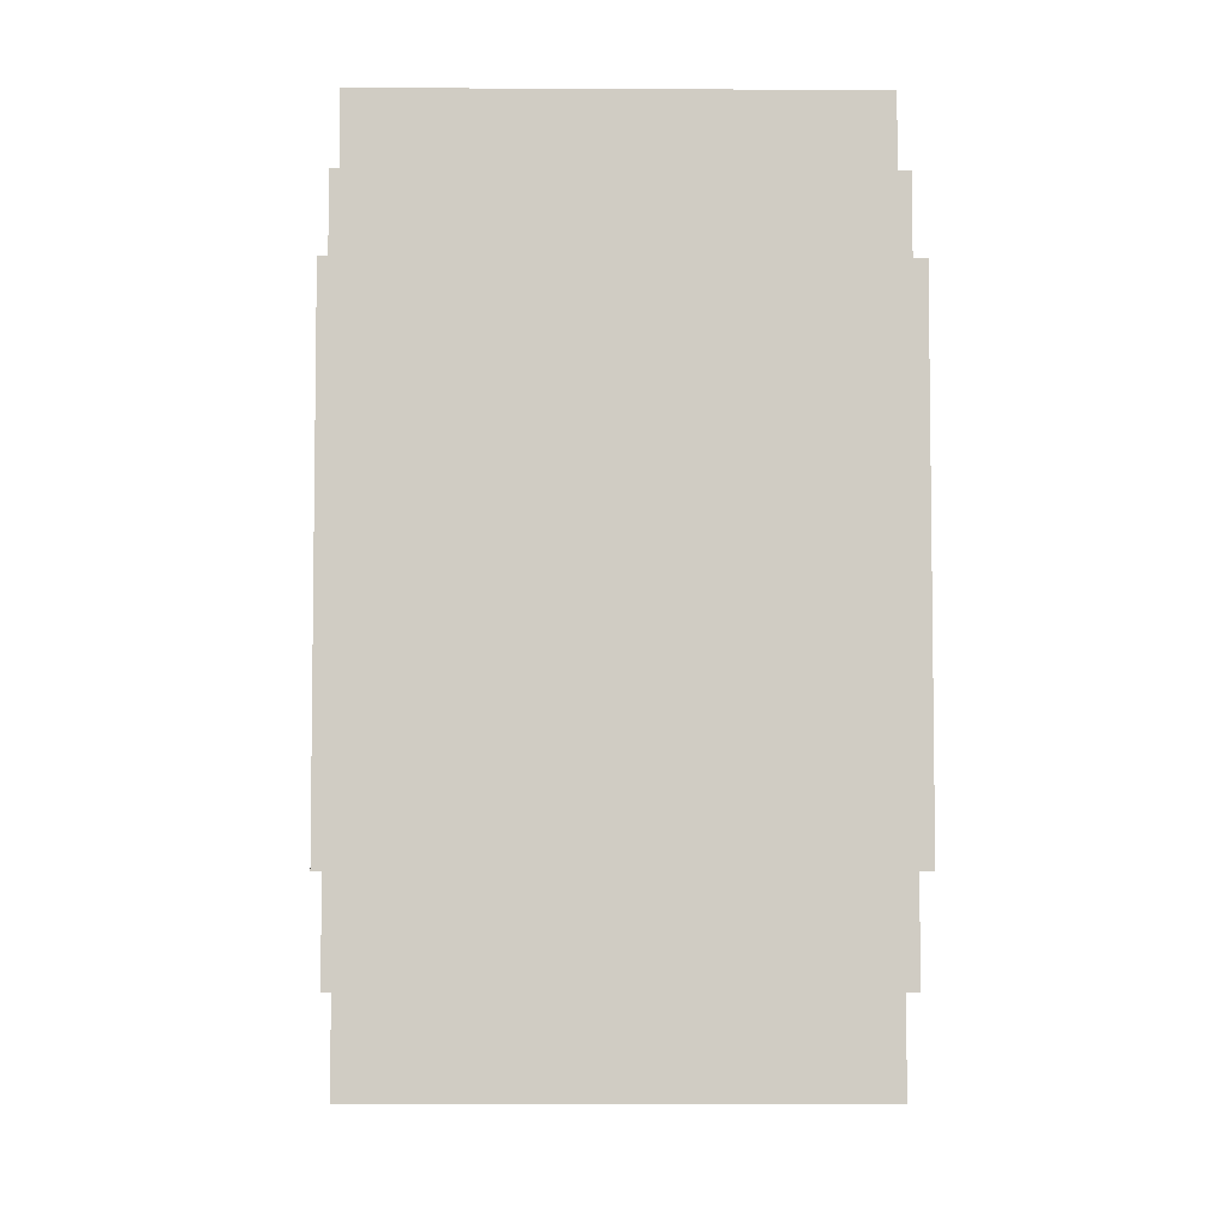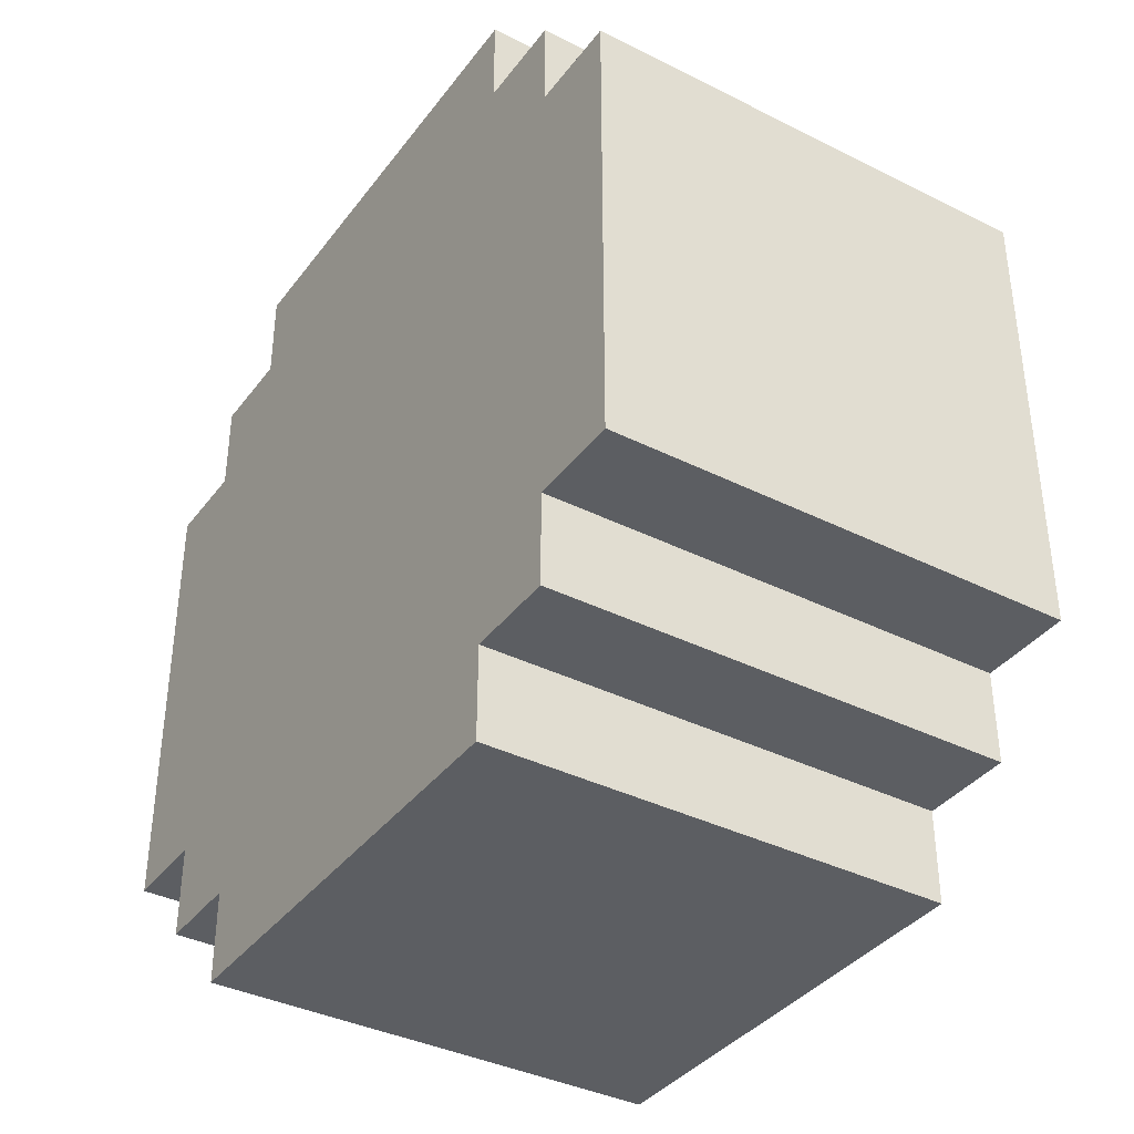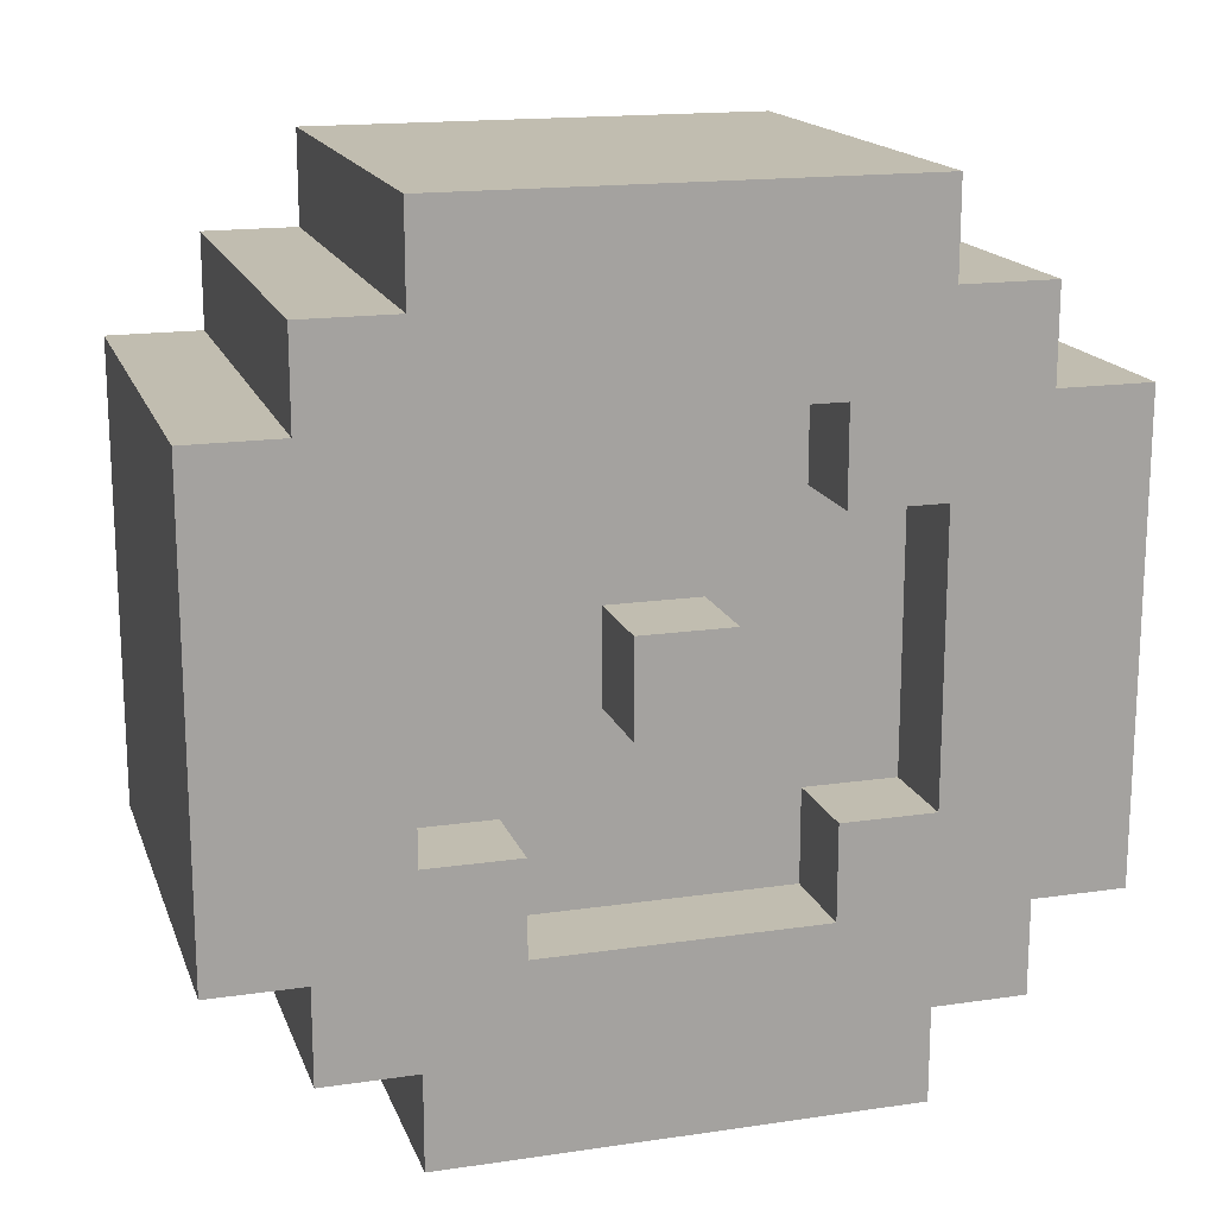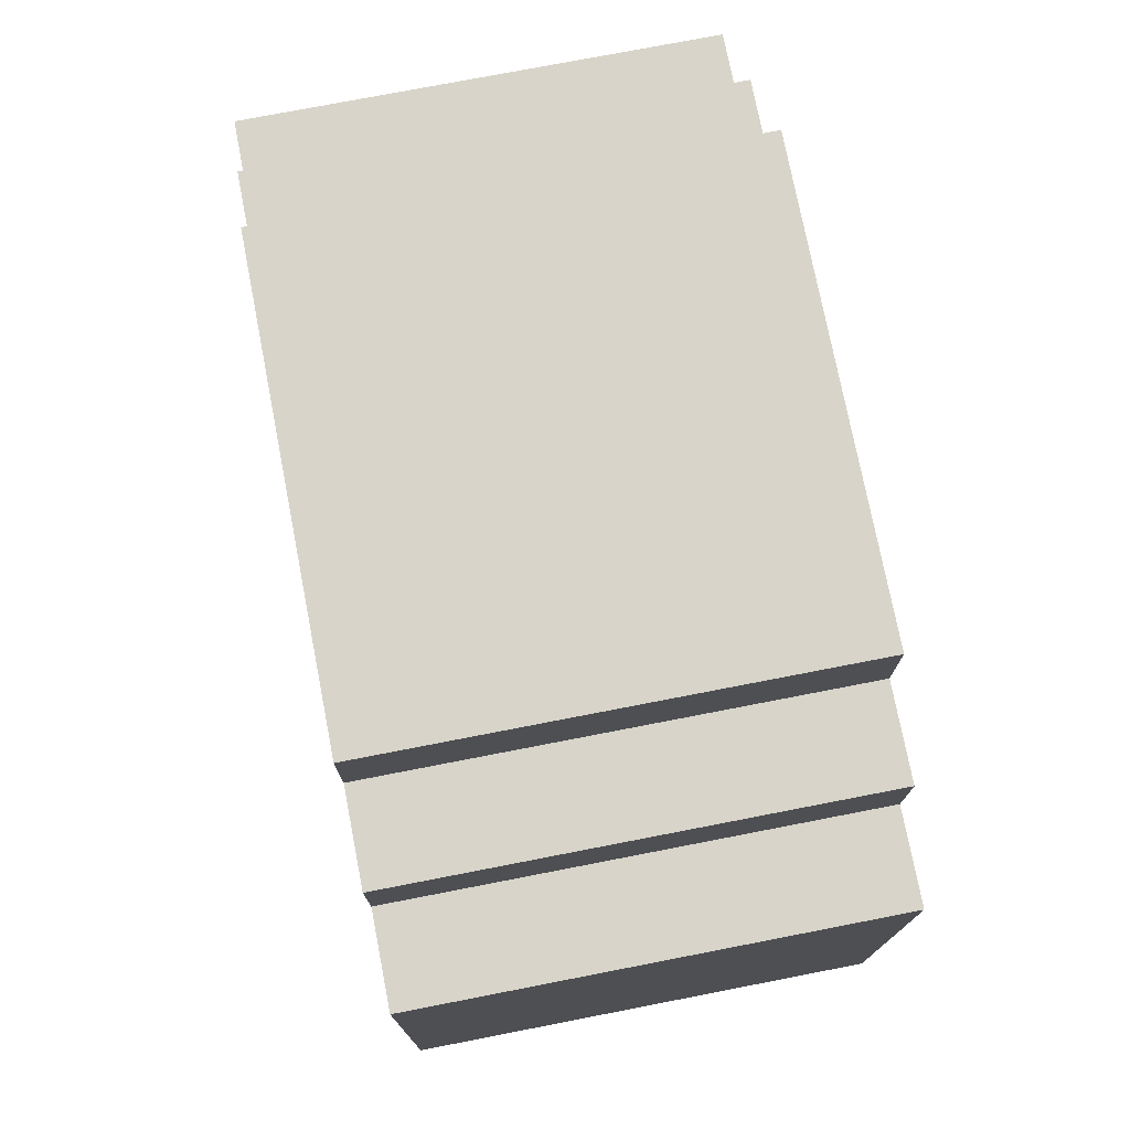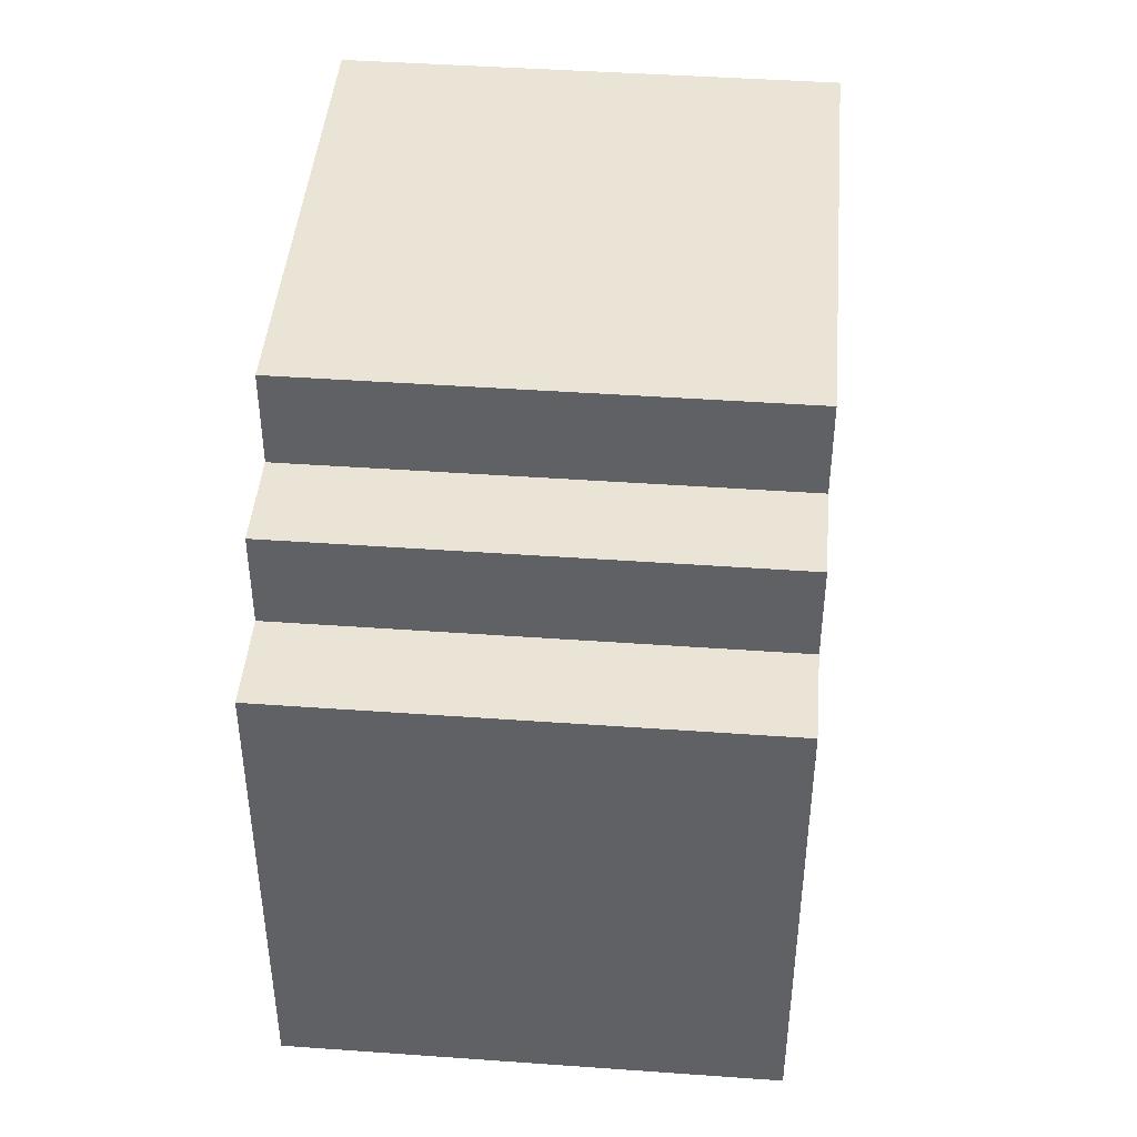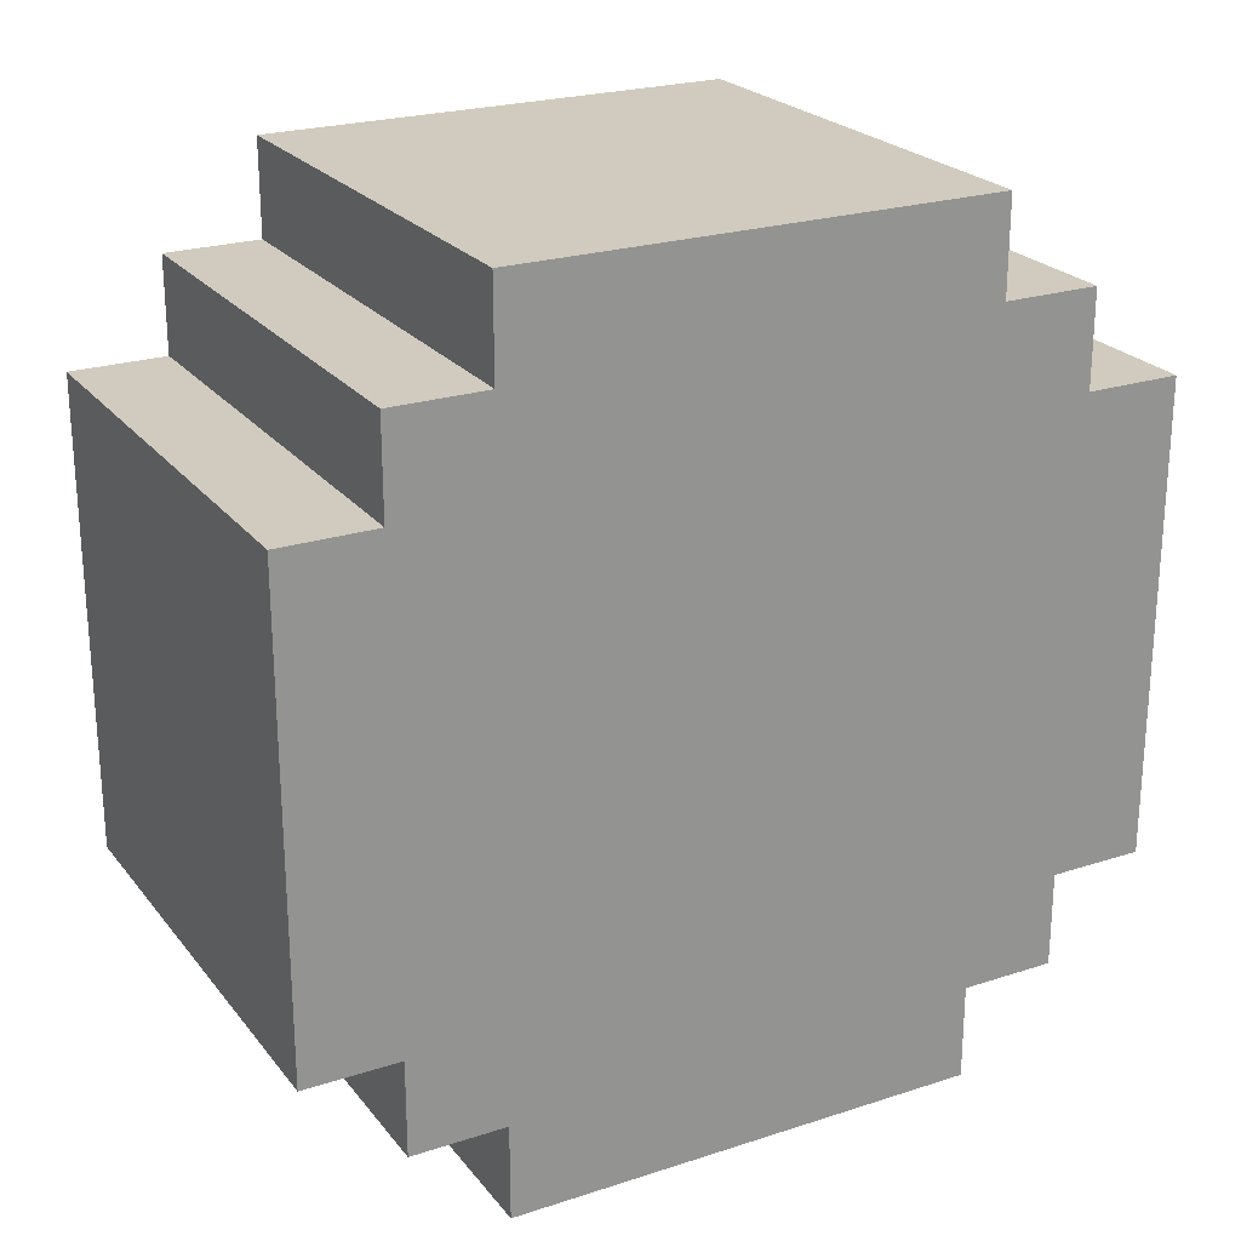
<metadata>
{"format":"obj","ext":"obj","renderer":"f3d","projection":"perspective","resolution":1024,"background":"white","views":[{"elev":-5.5,"azim":179.1,"up":"+Z"},{"elev":-37.6,"azim":147.4,"up":"+Y"},{"elev":16.7,"azim":-106.5,"up":"+Y"},{"elev":75.3,"azim":-11.0,"up":"+Z"},{"elev":43.8,"azim":-175.2,"up":"+Z"},{"elev":23.6,"azim":61.5,"up":"+Y"}]}
</metadata>
<code>
o untitled.001
v -0.2418 -0.35 0.25
v -0.2418 -0.45 -0.25
v -0.2418 -0.45 0.25
v -0.2418 -0.35 -0.25
v -0.2418 -0.25 0.35
v -0.2418 -0.35 0.35
v -0.2418 -0.35 -0.35
v -0.2418 -0.25 0.15
v -0.2418 -0.25 -0.15
v -0.2418 -0.25 -0.35
v -0.2418 -0.15 0.25
v -0.2418 -0.25 0.45
v -0.2418 -0.15 0.15
v -0.2418 -0.15 -0.15
v -0.2418 -0.25 -0.45
v -0.2418 -0.15 -0.25
v -0.2418 0.05 0.05
v -0.2418 -0.05 -0.05
v -0.2418 -0.05 0.05
v -0.2418 0.05 -0.05
v -0.2418 0.15 0.25
v -0.2418 0.15 -0.25
v -0.2418 0.25 0.45
v -0.2418 0.15 0.15
v -0.2418 0.25 0.35
v -0.2418 0.25 0.15
v -0.2418 0.25 -0.15
v -0.2418 0.15 -0.15
v -0.2418 0.25 -0.35
v -0.2418 0.25 -0.45
v -0.2418 0.35 0.35
v -0.2418 0.35 0.25
v -0.2418 0.35 -0.25
v -0.2418 0.35 -0.35
v -0.2418 0.45 0.25
v -0.2418 0.45 -0.25
v -0.1418 -0.15 0.15
v -0.1418 -0.25 -0.15
v -0.1418 -0.25 0.15
v -0.1418 -0.15 -0.15
v -0.1418 -0.05 0.05
v -0.1418 -0.15 0.25
v -0.1418 -0.15 -0.25
v -0.1418 -0.05 -0.05
v -0.1418 0.05 0.05
v -0.1418 0.05 -0.05
v -0.1418 0.15 0.25
v -0.1418 0.15 0.15
v -0.1418 0.15 -0.15
v -0.1418 0.15 -0.25
v -0.1418 0.25 0.15
v -0.1418 0.25 -0.15
v 0.2582 -0.45 0.25
v 0.2582 -0.45 -0.25
v 0.2582 -0.35 0.25
v 0.2582 -0.35 -0.25
v 0.2582 -0.35 0.35
v 0.2582 -0.25 0.35
v 0.2582 -0.35 -0.35
v 0.2582 -0.25 -0.35
v 0.2582 -0.25 0.45
v 0.2582 0.25 0.45
v 0.2582 -0.25 -0.45
v 0.2582 0.25 0.35
v 0.2582 0.25 -0.35
v 0.2582 0.25 -0.45
v 0.2582 0.35 0.35
v 0.2582 0.35 0.25
v 0.2582 0.35 -0.25
v 0.2582 0.35 -0.35
v 0.2582 0.45 0.25
v 0.2582 0.45 -0.25
v 0.2582 -0.25 0.45
v -0.2418 0.25 0.45
v -0.2418 -0.25 0.45
v 0.2582 0.25 0.45
v 0.2582 -0.35 0.35
v -0.2418 -0.25 0.35
v -0.2418 -0.35 0.35
v 0.2582 -0.25 0.35
v 0.2582 0.25 0.35
v -0.2418 0.35 0.35
v -0.2418 0.25 0.35
v 0.2582 0.35 0.35
v 0.2582 -0.45 0.25
v -0.2418 -0.35 0.25
v -0.2418 -0.45 0.25
v 0.2582 -0.35 0.25
v 0.2582 0.35 0.25
v -0.2418 0.45 0.25
v -0.2418 0.35 0.25
v 0.2582 0.45 0.25
v -0.1418 -0.05 0.05
v -0.2418 0.05 0.05
v -0.2418 -0.05 0.05
v -0.1418 0.05 0.05
v -0.1418 -0.25 -0.15
v -0.2418 -0.15 -0.15
v -0.2418 -0.25 -0.15
v -0.1418 -0.15 -0.15
v -0.1418 0.15 -0.15
v -0.2418 0.25 -0.15
v -0.2418 0.15 -0.15
v -0.1418 0.25 -0.15
v -0.1418 -0.15 -0.25
v -0.2418 0.15 -0.25
v -0.2418 -0.15 -0.25
v -0.1418 0.15 -0.25
v -0.2418 -0.15 0.25
v -0.2418 0.15 0.25
v -0.1418 -0.15 0.25
v -0.1418 0.15 0.25
v -0.2418 -0.25 0.15
v -0.2418 -0.15 0.15
v -0.1418 -0.25 0.15
v -0.1418 -0.15 0.15
v -0.2418 0.15 0.15
v -0.2418 0.25 0.15
v -0.1418 0.15 0.15
v -0.1418 0.25 0.15
v -0.2418 -0.05 -0.05
v -0.2418 0.05 -0.05
v -0.1418 -0.05 -0.05
v -0.1418 0.05 -0.05
v -0.2418 -0.45 -0.25
v -0.2418 -0.35 -0.25
v 0.2582 -0.45 -0.25
v 0.2582 -0.35 -0.25
v -0.2418 0.35 -0.25
v -0.2418 0.45 -0.25
v 0.2582 0.35 -0.25
v 0.2582 0.45 -0.25
v -0.2418 -0.35 -0.35
v -0.2418 -0.25 -0.35
v 0.2582 -0.35 -0.35
v 0.2582 -0.25 -0.35
v -0.2418 0.25 -0.35
v -0.2418 0.35 -0.35
v 0.2582 0.25 -0.35
v 0.2582 0.35 -0.35
v -0.2418 -0.25 -0.45
v -0.2418 0.25 -0.45
v 0.2582 -0.25 -0.45
v 0.2582 0.25 -0.45
v -0.2418 -0.45 -0.25
v 0.2582 -0.45 0.25
v -0.2418 -0.45 0.25
v 0.2582 -0.45 -0.25
v -0.2418 -0.35 0.25
v 0.2582 -0.35 0.35
v -0.2418 -0.35 0.35
v 0.2582 -0.35 0.25
v -0.2418 -0.35 -0.35
v 0.2582 -0.35 -0.25
v -0.2418 -0.35 -0.25
v 0.2582 -0.35 -0.35
v -0.2418 -0.25 0.35
v 0.2582 -0.25 0.45
v -0.2418 -0.25 0.45
v 0.2582 -0.25 0.35
v -0.2418 -0.25 -0.45
v 0.2582 -0.25 -0.35
v -0.2418 -0.25 -0.35
v 0.2582 -0.25 -0.45
v -0.2418 -0.05 -0.05
v -0.1418 -0.05 0.05
v -0.2418 -0.05 0.05
v -0.1418 -0.05 -0.05
v -0.2418 0.15 0.15
v -0.1418 0.15 0.25
v -0.2418 0.15 0.25
v -0.1418 0.15 0.15
v -0.2418 0.15 -0.25
v -0.1418 0.15 -0.15
v -0.2418 0.15 -0.15
v -0.1418 0.15 -0.25
v -0.2418 0.25 -0.15
v -0.1418 0.25 0.15
v -0.2418 0.25 0.15
v -0.1418 0.25 -0.15
v -0.2418 -0.25 0.15
v -0.1418 -0.25 0.15
v -0.2418 -0.25 -0.15
v -0.1418 -0.25 -0.15
v -0.2418 -0.15 0.25
v -0.1418 -0.15 0.25
v -0.2418 -0.15 0.15
v -0.1418 -0.15 0.15
v -0.2418 -0.15 -0.15
v -0.1418 -0.15 -0.15
v -0.2418 -0.15 -0.25
v -0.1418 -0.15 -0.25
v -0.2418 0.05 0.05
v -0.1418 0.05 0.05
v -0.2418 0.05 -0.05
v -0.1418 0.05 -0.05
v -0.2418 0.25 0.45
v 0.2582 0.25 0.45
v -0.2418 0.25 0.35
v 0.2582 0.25 0.35
v -0.2418 0.25 -0.35
v 0.2582 0.25 -0.35
v -0.2418 0.25 -0.45
v 0.2582 0.25 -0.45
v -0.2418 0.35 0.35
v 0.2582 0.35 0.35
v -0.2418 0.35 0.25
v 0.2582 0.35 0.25
v -0.2418 0.35 -0.25
v 0.2582 0.35 -0.25
v -0.2418 0.35 -0.35
v 0.2582 0.35 -0.35
v -0.2418 0.45 0.25
v 0.2582 0.45 0.25
v -0.2418 0.45 -0.25
v 0.2582 0.45 -0.25
f 1 2 3
f 4 2 1
f 5 1 6
f 5 7 4
f 5 4 1
f 8 7 5
f 9 7 8
f 10 7 9
f 11 5 12
f 11 8 5
f 13 8 11
f 14 15 10
f 14 10 9
f 16 15 14
f 17 18 19
f 20 18 17
f 21 11 12
f 22 15 16
f 23 21 12
f 23 24 21
f 25 24 23
f 26 24 25
f 27 22 28
f 29 15 22
f 29 22 27
f 30 15 29
f 31 26 25
f 31 27 26
f 31 29 27
f 32 29 31
f 33 29 32
f 34 29 33
f 35 33 32
f 36 33 35
f 37 38 39
f 40 38 37
f 41 37 42
f 41 43 40
f 41 40 37
f 44 43 41
f 45 41 42
f 46 43 44
f 47 45 42
f 47 46 45
f 48 46 47
f 49 43 46
f 49 46 48
f 50 43 49
f 51 49 48
f 52 49 51
f 53 54 55
f 55 54 56
f 57 55 58
f 56 59 58
f 55 56 58
f 58 59 60
f 61 58 62
f 60 63 62
f 58 60 62
f 62 63 64
f 64 63 65
f 65 63 66
f 64 65 67
f 67 65 68
f 68 65 69
f 69 65 70
f 68 69 71
f 71 69 72
f 73 74 75
f 76 74 73
f 77 78 79
f 80 78 77
f 81 82 83
f 84 82 81
f 85 86 87
f 88 86 85
f 89 90 91
f 92 90 89
f 93 94 95
f 96 94 93
f 97 98 99
f 100 98 97
f 101 102 103
f 104 102 101
f 105 106 107
f 108 106 105
f 109 110 111
f 111 110 112
f 113 114 115
f 115 114 116
f 117 118 119
f 119 118 120
f 121 122 123
f 123 122 124
f 125 126 127
f 127 126 128
f 129 130 131
f 131 130 132
f 133 134 135
f 135 134 136
f 137 138 139
f 139 138 140
f 141 142 143
f 143 142 144
f 145 146 147
f 148 146 145
f 149 150 151
f 152 150 149
f 153 154 155
f 156 154 153
f 157 158 159
f 160 158 157
f 161 162 163
f 164 162 161
f 165 166 167
f 168 166 165
f 169 170 171
f 172 170 169
f 173 174 175
f 176 174 173
f 177 178 179
f 180 178 177
f 181 182 183
f 183 182 184
f 185 186 187
f 187 186 188
f 189 190 191
f 191 190 192
f 193 194 195
f 195 194 196
f 197 198 199
f 199 198 200
f 201 202 203
f 203 202 204
f 205 206 207
f 207 206 208
f 209 210 211
f 211 210 212
f 213 214 215
f 215 214 216

</code>
